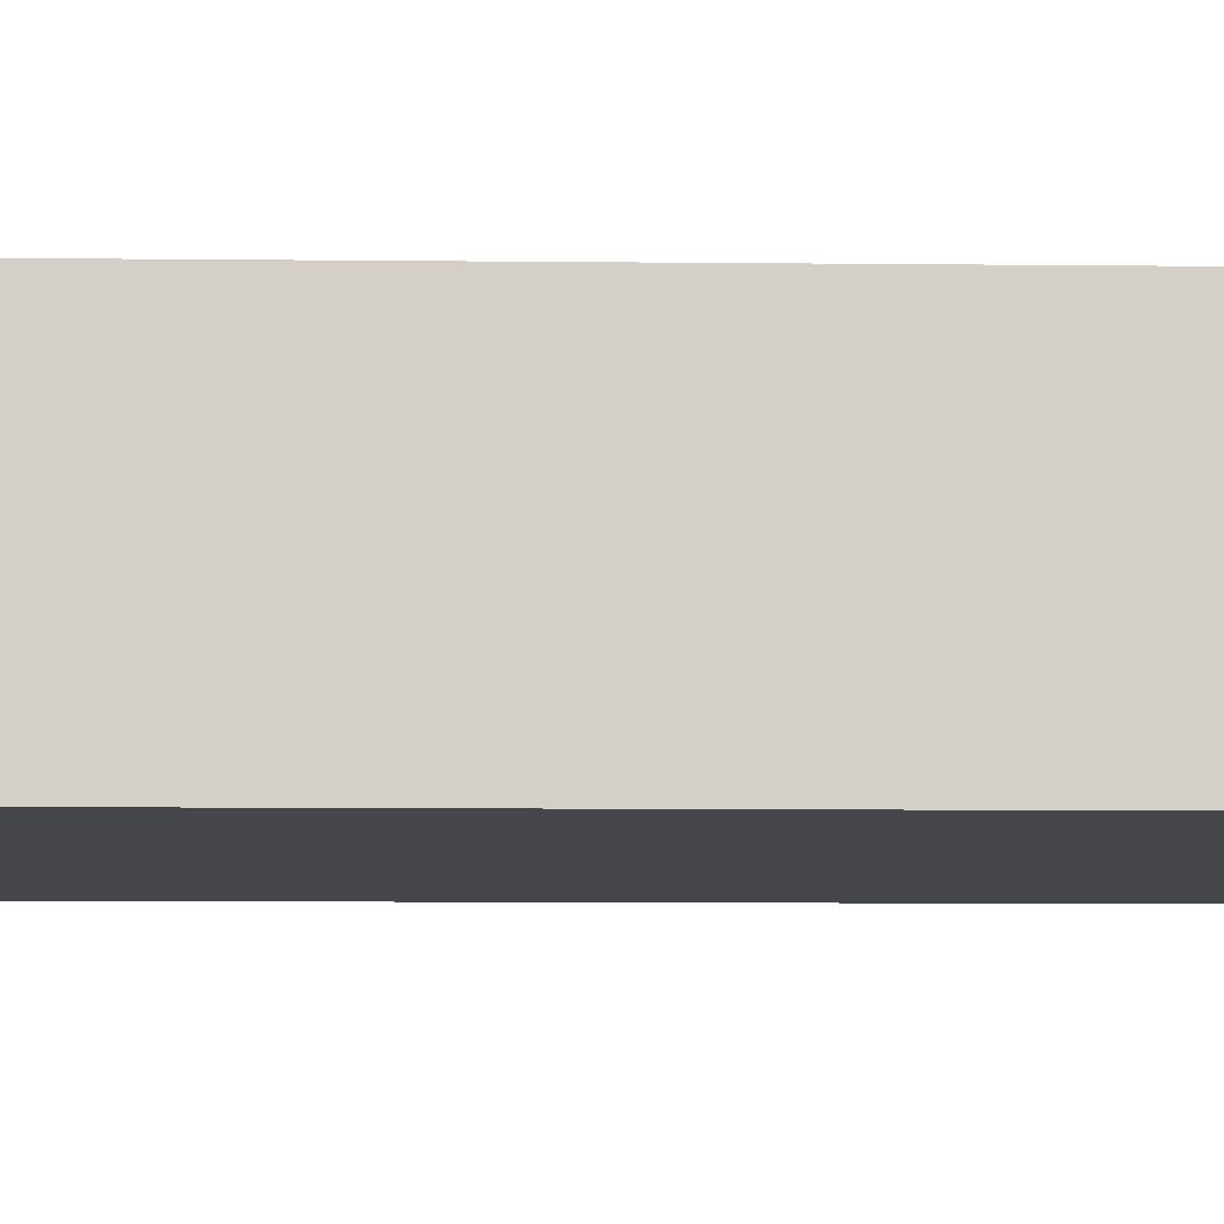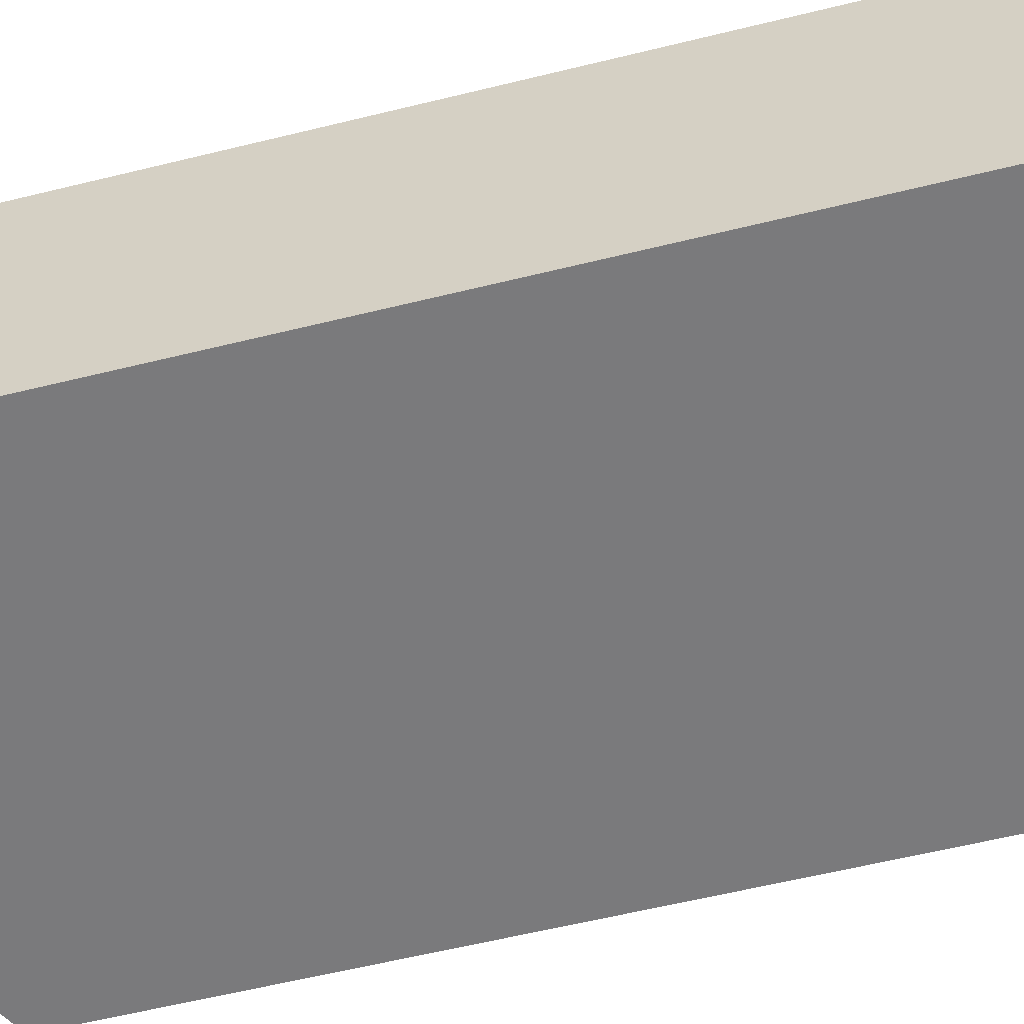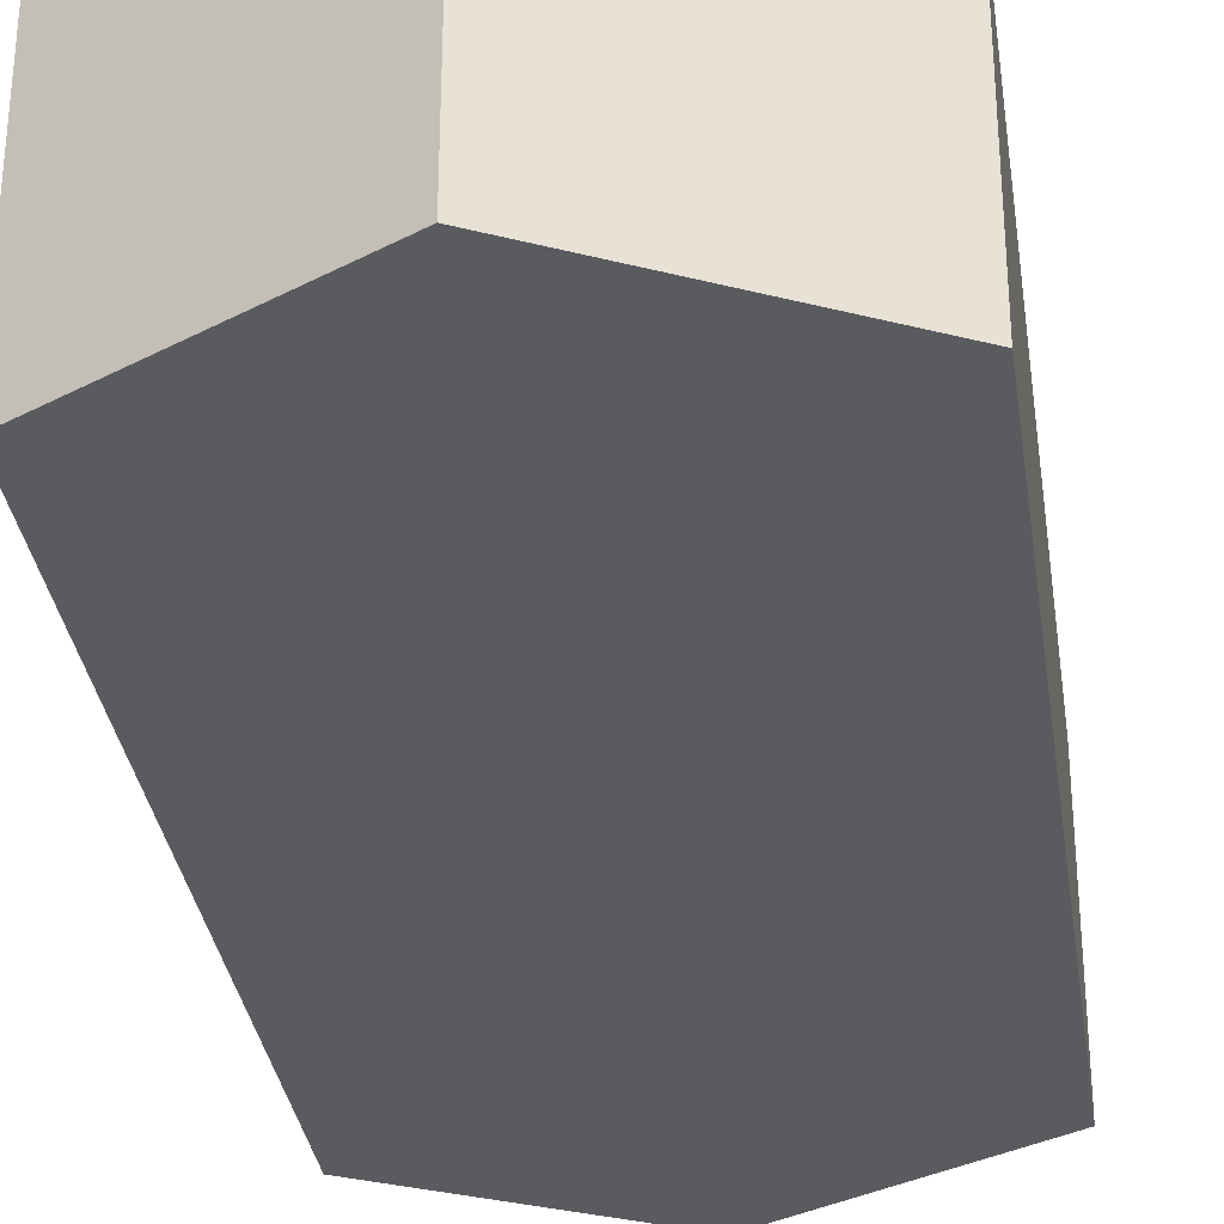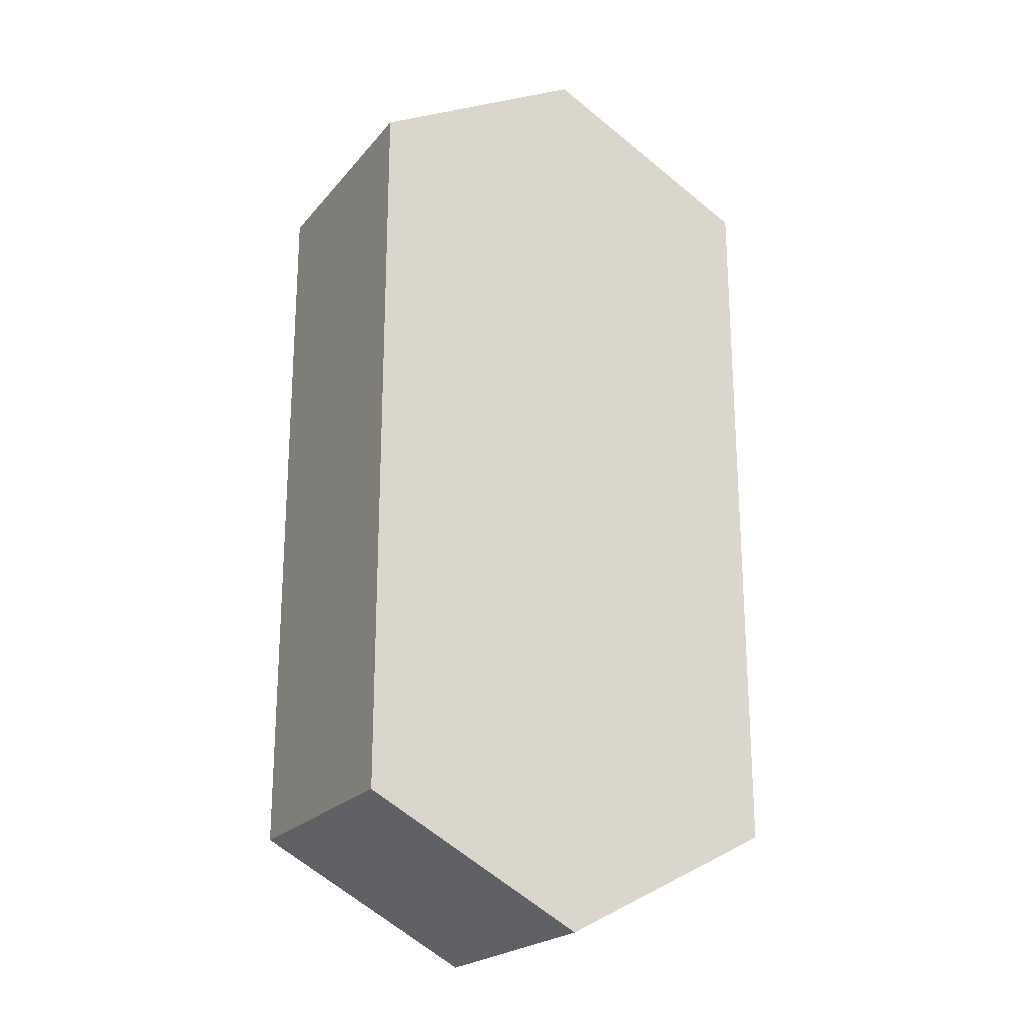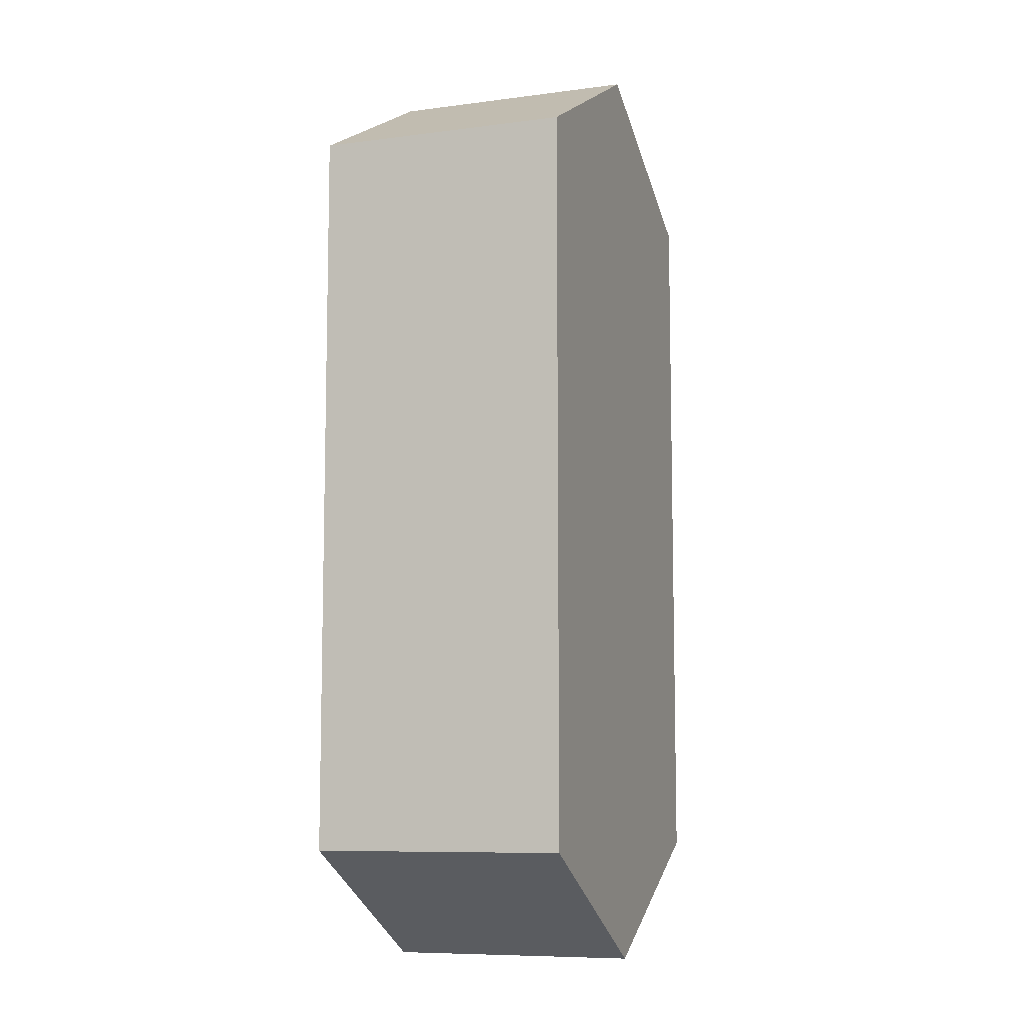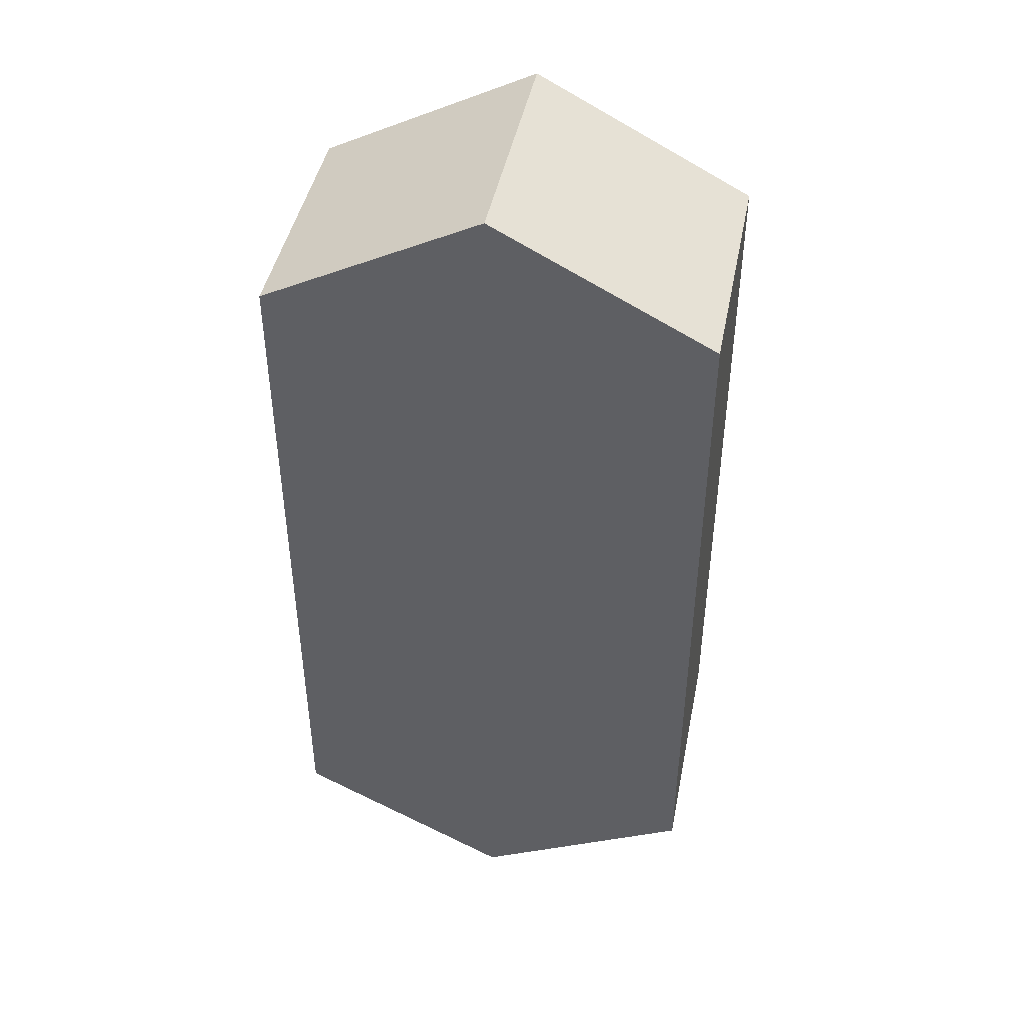
<metadata>
{"format":"obj","ext":"obj","renderer":"f3d","projection":"perspective","resolution":1024,"background":"white","views":[{"elev":-9.5,"azim":88.4,"up":"+Y"},{"elev":-58.2,"azim":-75.6,"up":"+Y"},{"elev":-32.9,"azim":8.2,"up":"+Y"},{"elev":-22.1,"azim":151.4,"up":"+Z"},{"elev":-8.6,"azim":109.7,"up":"+Z"},{"elev":44.6,"azim":-168.8,"up":"+Z"}]}
</metadata>
<code>
g HexagonObstacleDouble
v 0.2667 0 -0.4479
v 0.2667 0.308 -0.4479
v 0 0.308 -0.5884
v 0 0 -0.5884
v -0.2667 0 0.4468
v -0.2667 0.308 0.4468
v 2.995e-08 0.308 0.5872
v 2.995e-08 0 0.5872
v 0.2667 0 0.4468
v 0.2667 0.308 0.4468
v 0.2667 0.308 -0.4479
v 0.2667 0 -0.4479
v -0.2667 0 -0.4479
v -0.2667 0.308 -0.4479
v -0.2667 0.308 0.4468
v -0.2667 0 0.4468
v 0.2667 0 -0.4479
v 0 0 -0.5884
v -0.2667 0 -0.4479
v -0.2667 0 0.4468
v 0.2667 0 0.4468
v 2.995e-08 0 0.5872
v 2.995e-08 0 0.5872
v 2.995e-08 0.308 0.5872
v 0.2667 0.308 0.4468
v 0.2667 0 0.4468
v -0.2667 0.308 -0.4479
v 0 0.308 -0.5884
v 0.2667 0.308 -0.4479
v -0.2667 0.308 0.4468
v 0.2667 0.308 0.4468
v 2.995e-08 0.308 0.5872
v 0 0 -0.5884
v 0 0.308 -0.5884
v -0.2667 0.308 -0.4479
v -0.2667 0 -0.4479
g HexagonObstacleDouble_0
f 3 2 1
f 4 3 1
f 7 6 5
f 8 7 5
f 11 10 9
f 12 11 9
f 15 14 13
f 16 15 13
f 19 18 17
f 17 20 19
f 17 21 20
f 21 22 20
f 25 24 23
f 26 25 23
f 29 28 27
f 27 30 29
f 30 31 29
f 30 32 31
f 35 34 33
f 36 35 33

</code>
